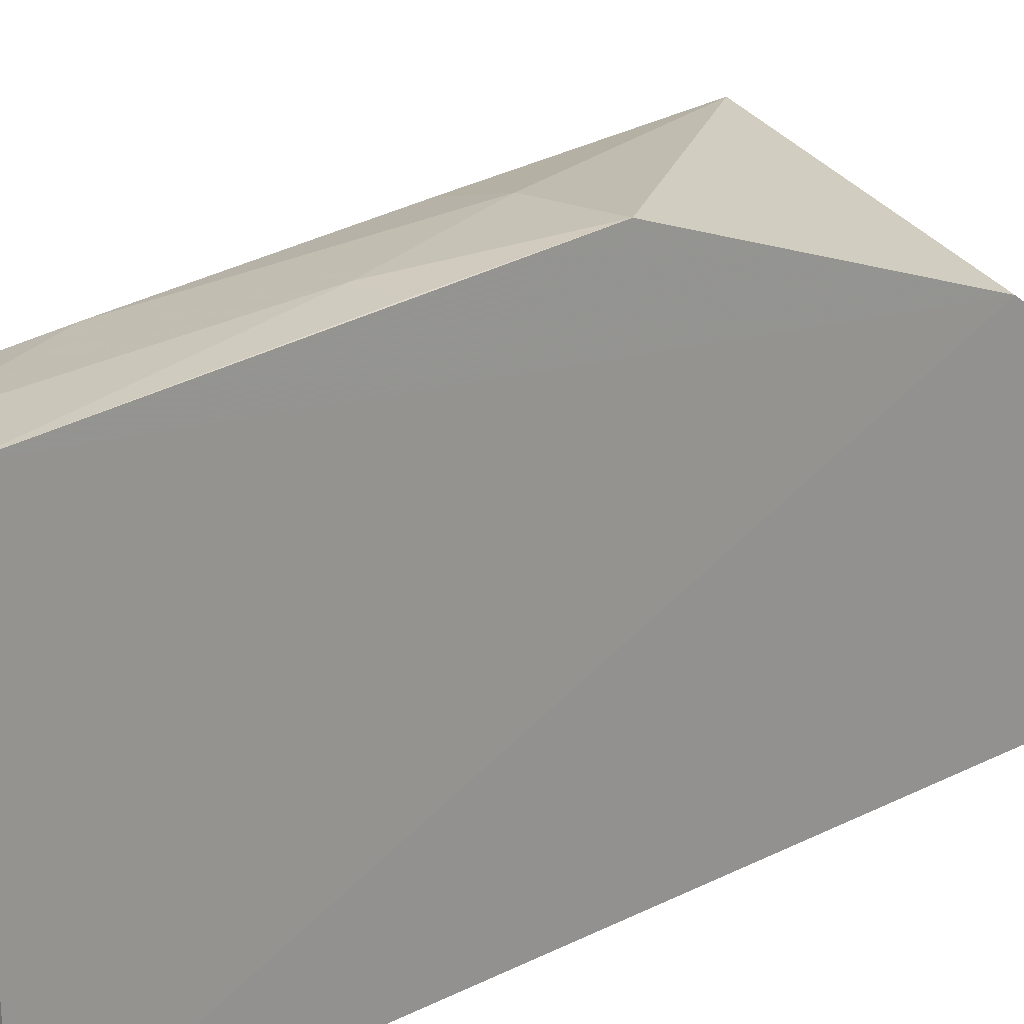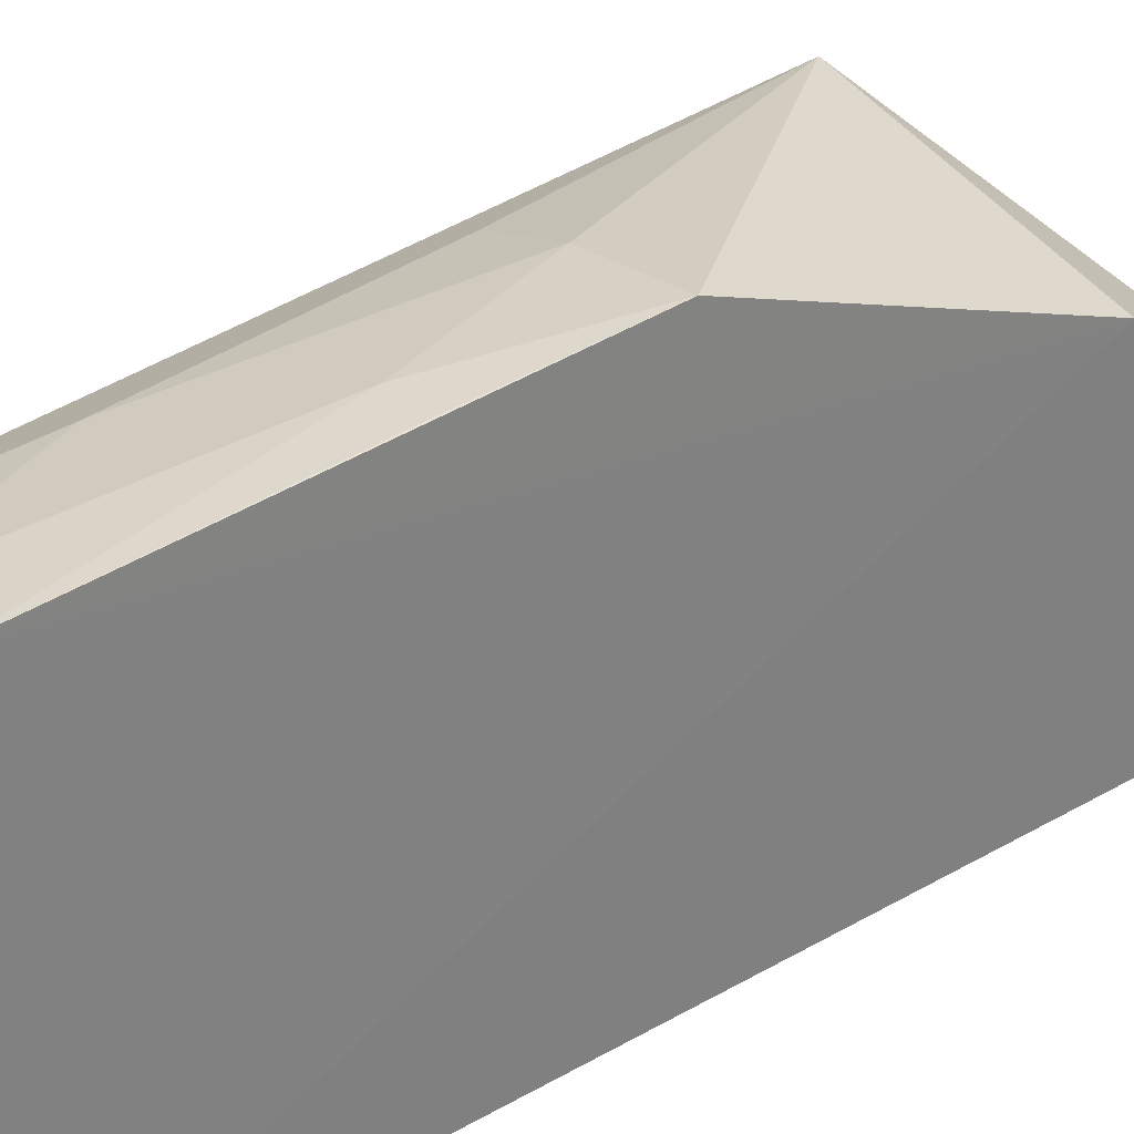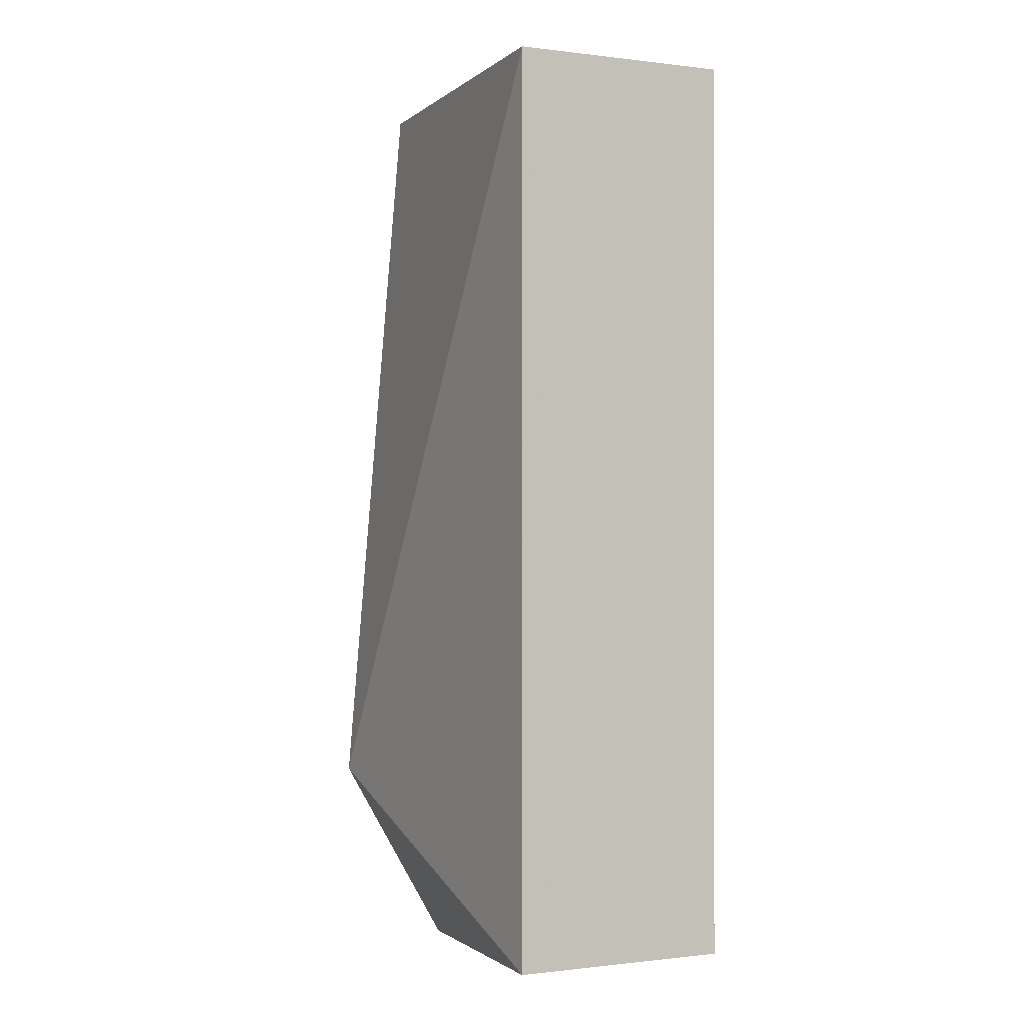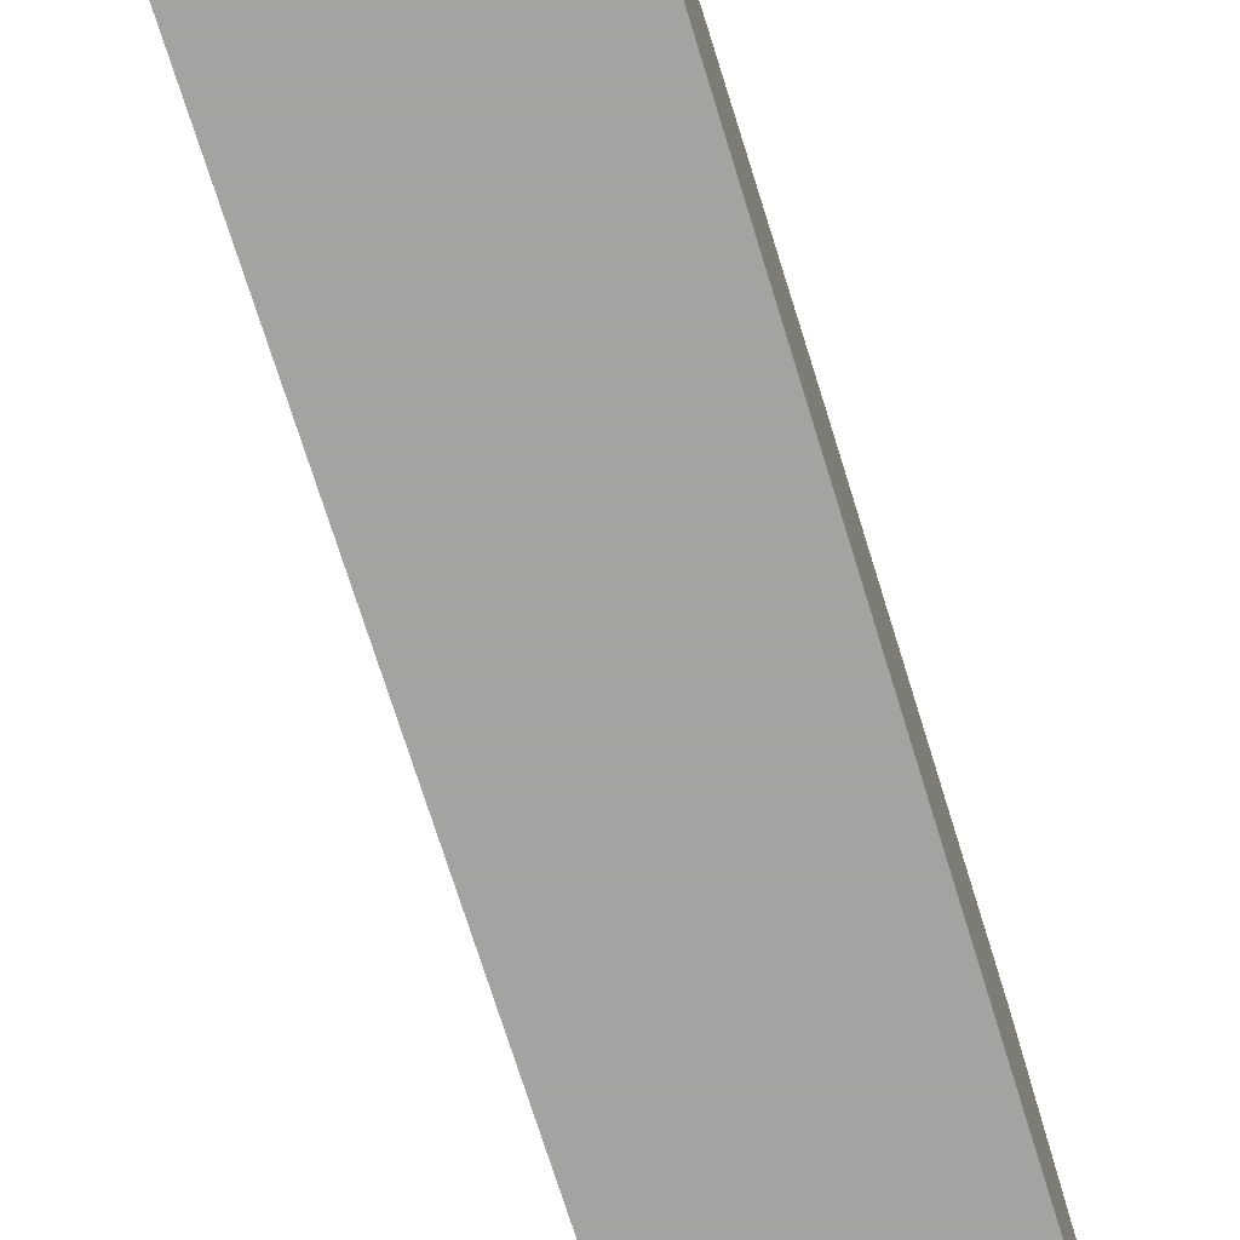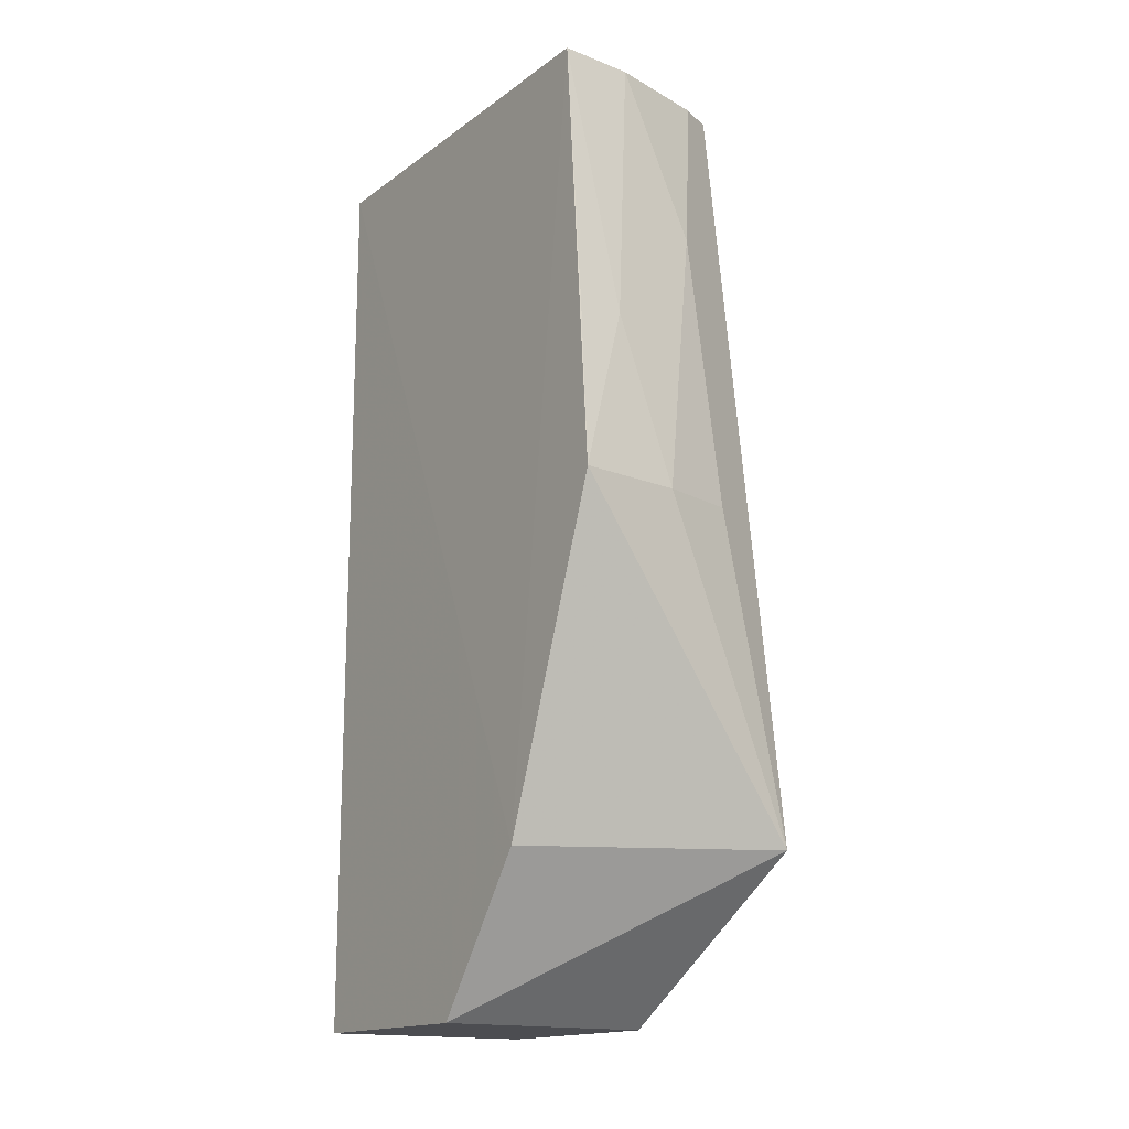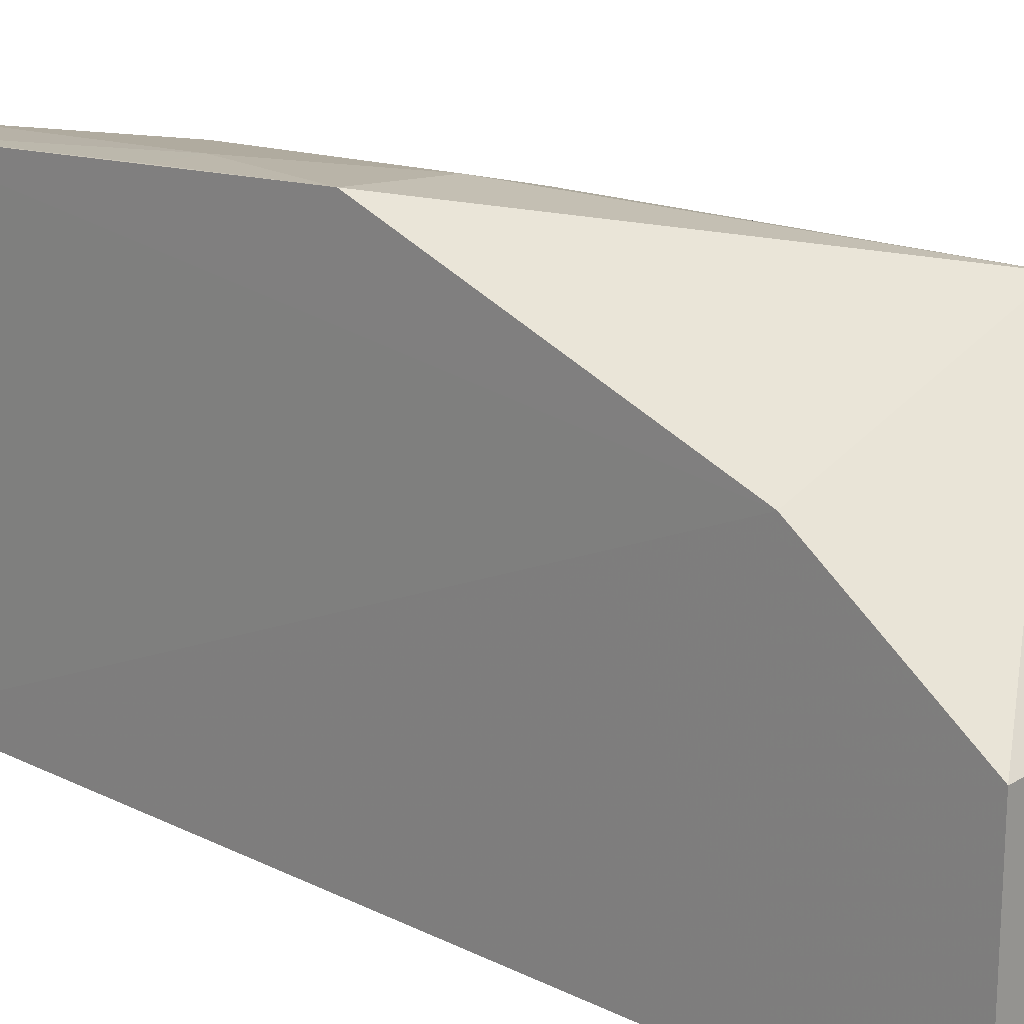
<metadata>
{"format":"obj","ext":"obj","renderer":"f3d","projection":"perspective","resolution":1024,"background":"white","views":[{"elev":22.6,"azim":49.4,"up":"+Y"},{"elev":30.9,"azim":50.5,"up":"+Y"},{"elev":-0.6,"azim":-24.4,"up":"+Z"},{"elev":-73.1,"azim":17.3,"up":"+Y"},{"elev":-16.1,"azim":145.9,"up":"+Z"},{"elev":19.0,"azim":133.0,"up":"+Y"}]}
</metadata>
<code>
v 0.01365 -0.01365 0.007576
v 0.01365 -0.01365 -0.5
v 0.01195 0.2332 -0.2357
v -0.02907 0.2115 0.006218
v -0.1076 -0.01365 -0.5
v 0.01136 0.2143 0.006437
v 0.01365 0.1682 -0.4167
v -0.1076 -0.01365 0.007576
v -0.129 0.2103 -0.413
v -0.01379 0.2258 -0.1454
v -0.102 0.1875 0.006624
v 0.01365 0.1076 -0.5
v 0.01086 0.2263 -0.1453
v -0.06899 0.2123 -0.08476
v -0.04445 0.2281 -0.2361
v -0.1076 0.1076 -0.5
v -0.08386 0.1968 0.006113
v -0.08626 0.2167 -0.2359
f 7 1 2
f 7 6 1
f 7 3 6
f 8 5 2
f 8 2 1
f 9 3 7
f 9 5 8
f 10 4 6
f 11 6 4
f 11 9 8
f 11 8 1
f 11 1 6
f 12 9 7
f 12 7 2
f 12 2 5
f 13 10 6
f 13 6 3
f 13 3 10
f 15 10 3
f 15 3 9
f 15 14 4
f 15 4 10
f 16 12 5
f 16 5 9
f 16 9 12
f 17 14 11
f 17 11 4
f 17 4 14
f 18 15 9
f 18 14 15
f 18 9 11
f 18 11 14

</code>
